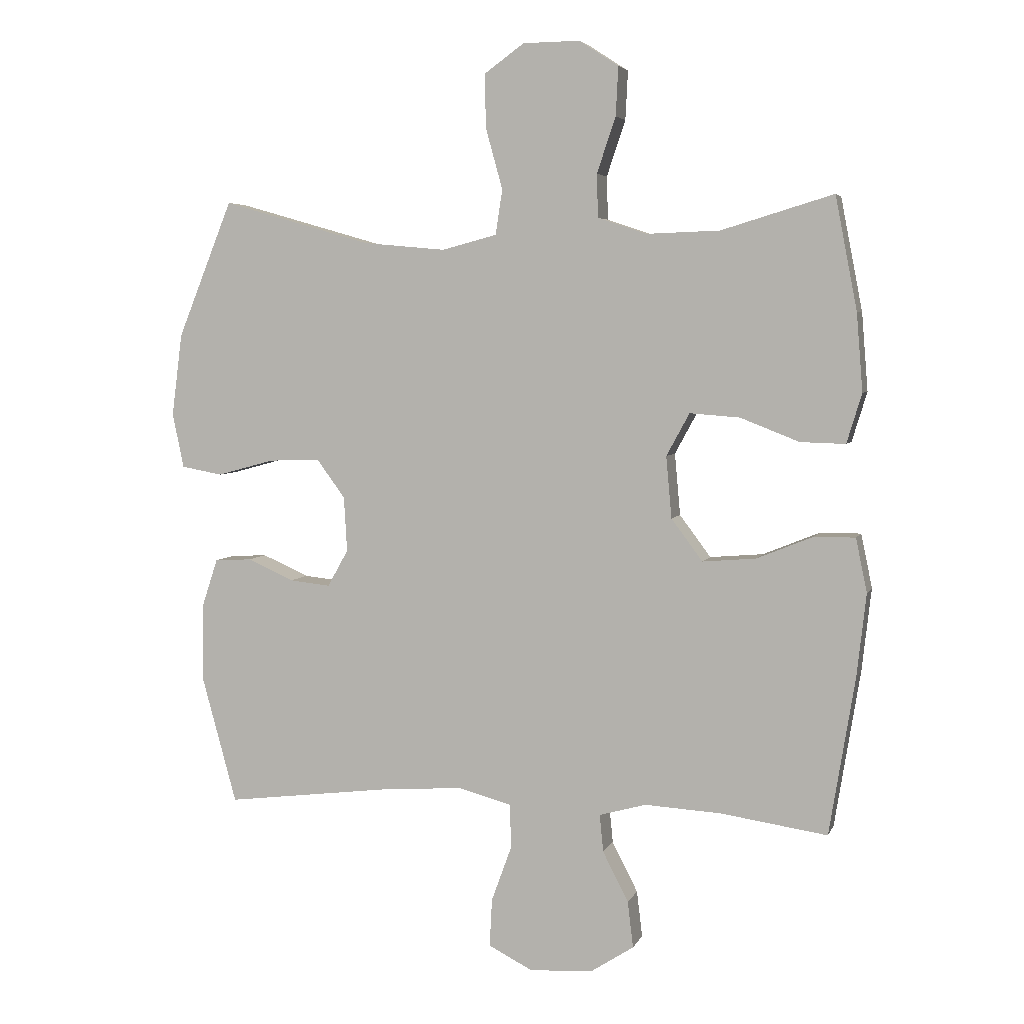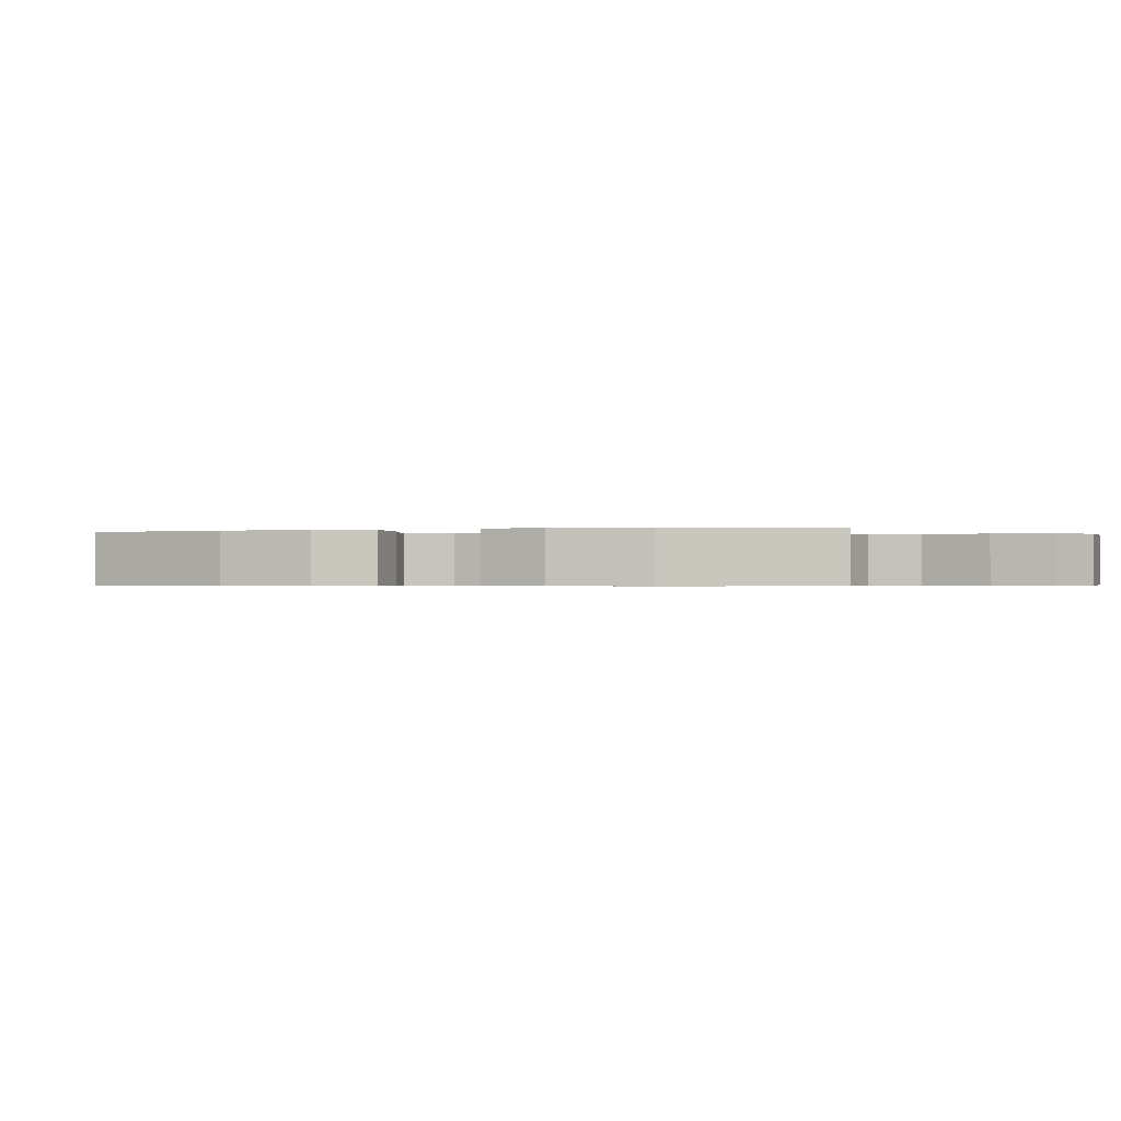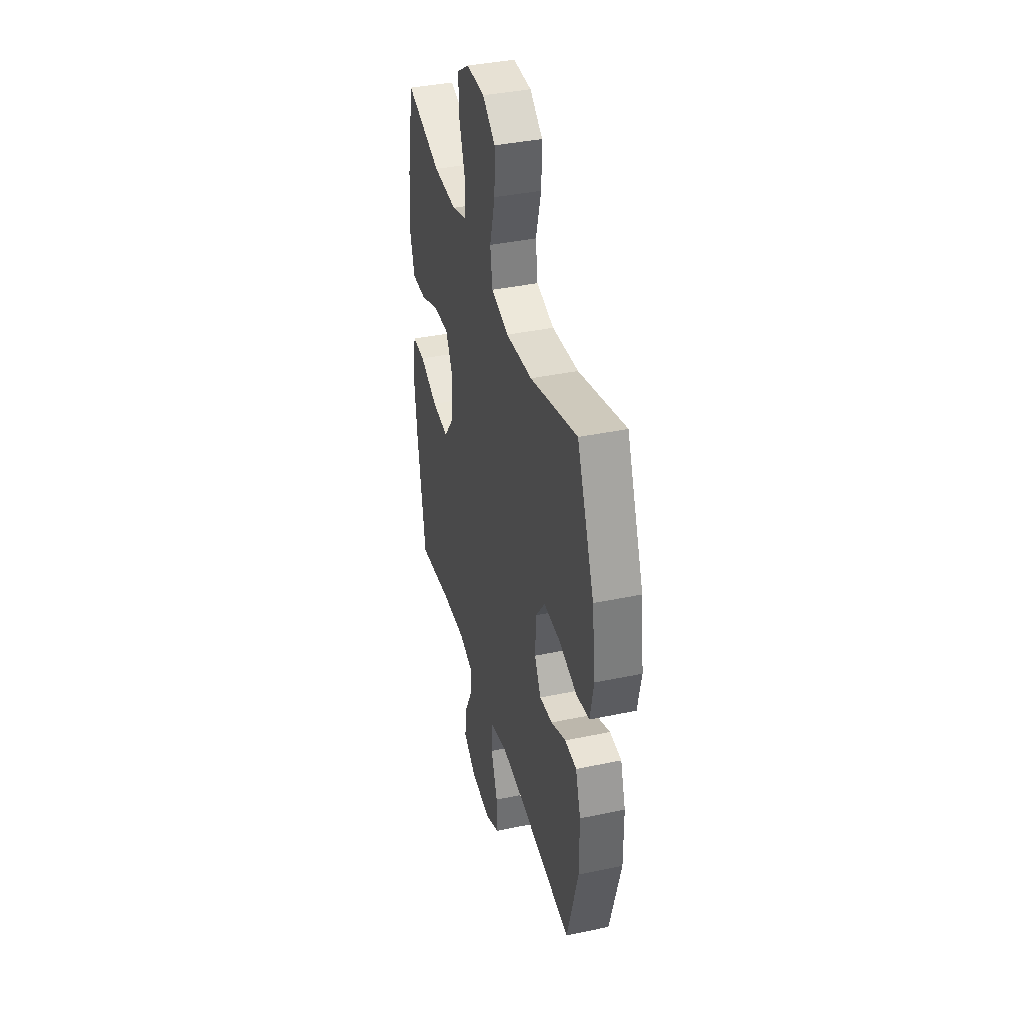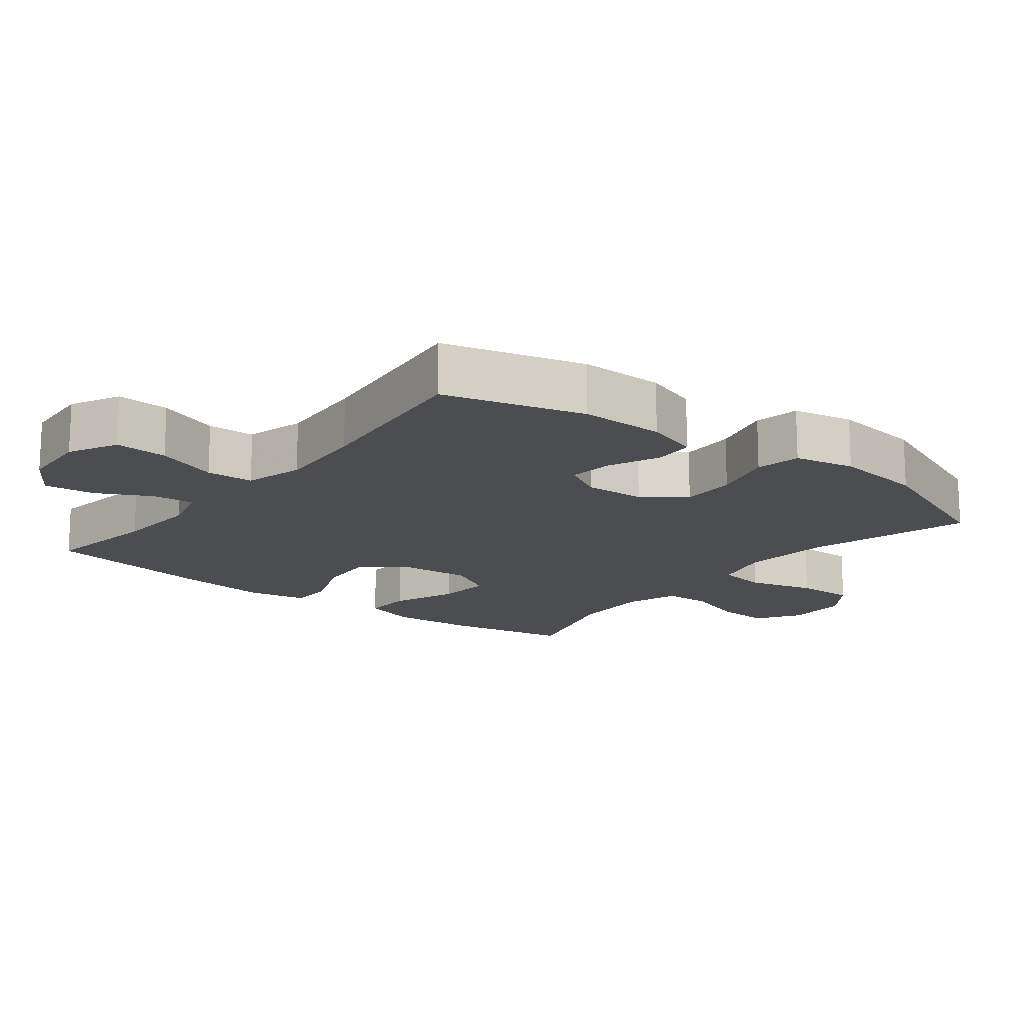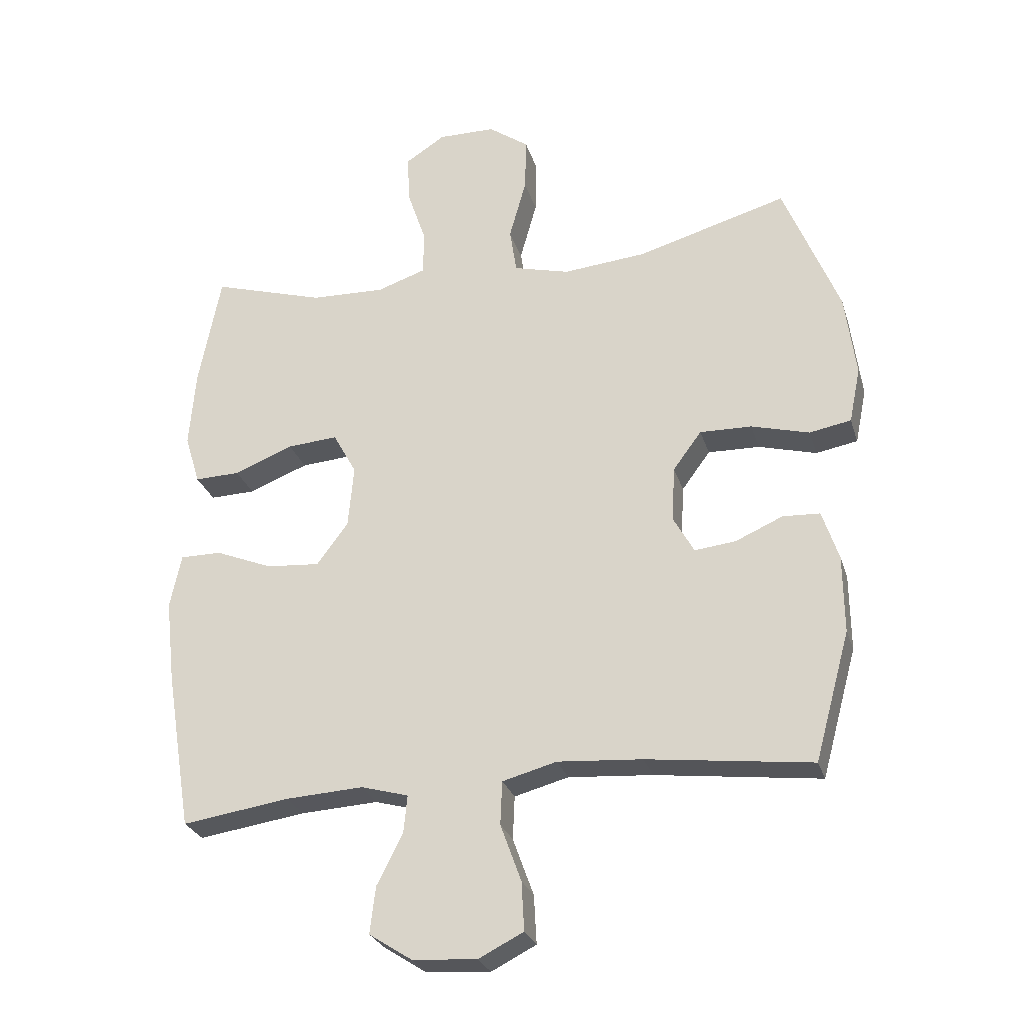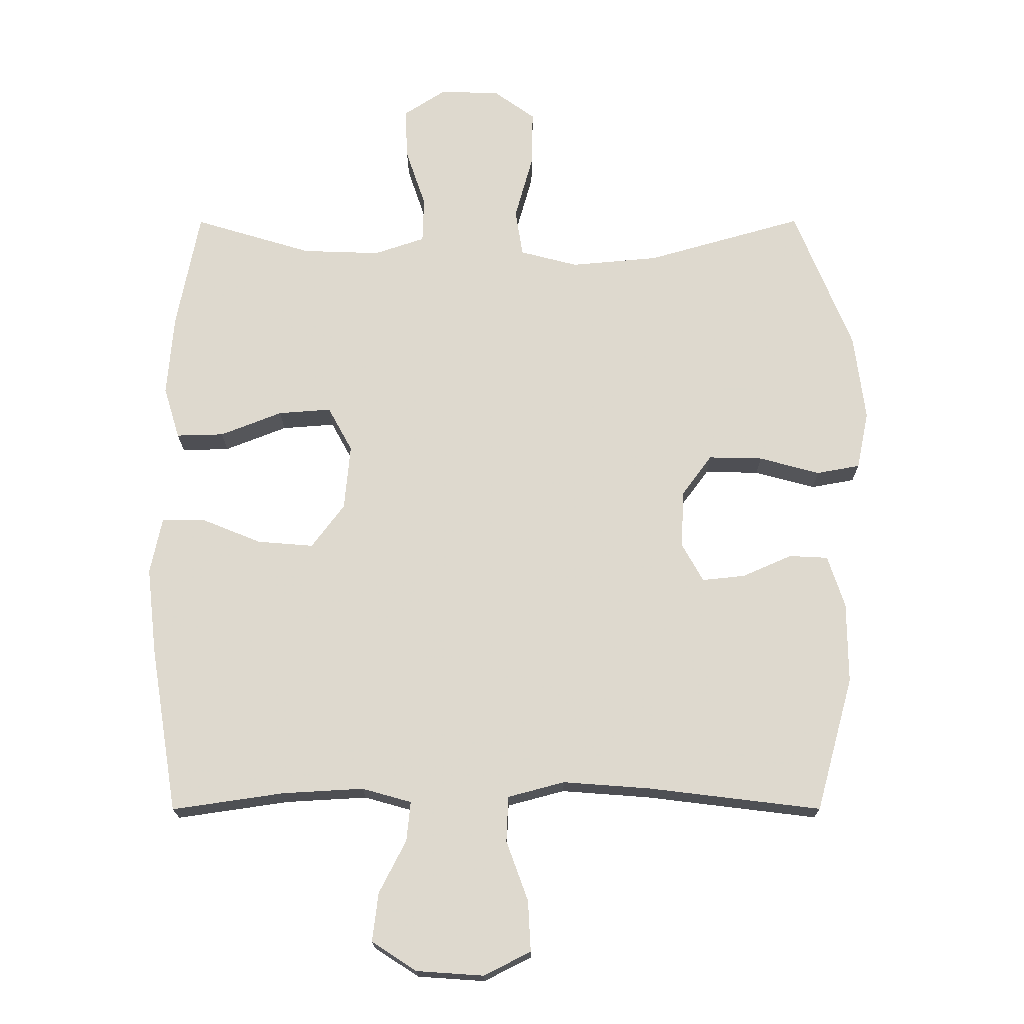
<metadata>
{"format":"obj","ext":"obj","renderer":"f3d","projection":"perspective","resolution":1024,"background":"white","views":[{"elev":4.8,"azim":15.4,"up":"+Z"},{"elev":-0.4,"azim":-73.4,"up":"+Y"},{"elev":38.8,"azim":-104.8,"up":"+Z"},{"elev":-15.8,"azim":-128.2,"up":"+Y"},{"elev":-27.1,"azim":-164.3,"up":"+Z"},{"elev":-18.4,"azim":-179.8,"up":"+Z"}]}
</metadata>
<code>
v -0.5 0.07 -0.5
v -0.556 0.07 -0.296
v -0.555 0.07 -0.173
v -0.529 0.07 -0.094
v -0.47 0.07 -0.091
v -0.395 0.07 -0.124
v -0.33 0.07 -0.131
v -0.297 0.07 -0.072
v -0.302 0.07 0.016
v -0.347 0.07 0.077
v -0.429 0.07 0.075
v -0.521 0.07 0.05
v -0.587 0.07 0.062
v -0.605 0.07 0.15
v -0.588 0.07 0.282
v -0.5 0.07 0.5
v -0.262 0.07 0.432
v -0.13 0.07 0.42
v -0.042 0.07 0.443
v -0.031 0.07 0.515
v -0.058 0.07 0.612
v -0.06 0.07 0.698
v 0.004 0.07 0.744
v 0.095 0.07 0.745
v 0.158 0.07 0.704
v 0.154 0.07 0.626
v 0.124 0.07 0.537
v 0.126 0.07 0.468
v 0.203 0.07 0.442
v 0.321 0.07 0.446
v 0.5 0.07 0.5
v 0.535 0.07 0.319
v 0.545 0.07 0.195
v 0.521 0.07 0.116
v 0.449 0.07 0.118
v 0.355 0.07 0.155
v 0.275 0.07 0.161
v 0.238 0.07 0.093
v 0.247 0.07 -0.006
v 0.297 0.07 -0.073
v 0.382 0.07 -0.066
v 0.473 0.07 -0.029
v 0.538 0.07 -0.029
v 0.556 0.07 -0.115
v 0.541 0.07 -0.248
v 0.5 0.07 -0.5
v 0.33 0.07 -0.475
v 0.207 0.07 -0.468
v 0.132 0.07 -0.489
v 0.138 0.07 -0.549
v 0.179 0.07 -0.629
v 0.188 0.07 -0.703
v 0.12 0.07 -0.747
v 0.018 0.07 -0.754
v -0.053 0.07 -0.718
v -0.049 0.07 -0.641
v -0.016 0.07 -0.55
v -0.019 0.07 -0.481
v -0.105 0.07 -0.458
v -0.239 0.07 -0.468
v -0.5 0 -0.5
v -0.556 0 -0.296
v -0.555 0 -0.173
v -0.529 0 -0.094
v -0.47 0 -0.091
v -0.395 0 -0.124
v -0.33 0 -0.131
v -0.297 0 -0.072
v -0.302 0 0.016
v -0.347 0 0.077
v -0.429 0 0.075
v -0.521 0 0.05
v -0.587 0 0.062
v -0.605 0 0.15
v -0.588 0 0.282
v -0.5 0 0.5
v -0.262 0 0.432
v -0.13 0 0.42
v -0.042 0 0.443
v -0.031 0 0.515
v -0.058 0 0.612
v -0.06 0 0.698
v 0.004 0 0.744
v 0.095 0 0.745
v 0.158 0 0.704
v 0.154 0 0.626
v 0.124 0 0.537
v 0.126 0 0.468
v 0.203 0 0.442
v 0.321 0 0.446
v 0.5 0 0.5
v 0.535 0 0.319
v 0.545 0 0.195
v 0.521 0 0.116
v 0.449 0 0.118
v 0.355 0 0.155
v 0.275 0 0.161
v 0.238 0 0.093
v 0.247 0 -0.006
v 0.297 0 -0.073
v 0.382 0 -0.066
v 0.473 0 -0.029
v 0.538 0 -0.029
v 0.556 0 -0.115
v 0.541 0 -0.248
v 0.5 0 -0.5
v 0.33 0 -0.475
v 0.207 0 -0.468
v 0.132 0 -0.489
v 0.138 0 -0.549
v 0.179 0 -0.629
v 0.188 0 -0.703
v 0.12 0 -0.747
v 0.018 0 -0.754
v -0.053 0 -0.718
v -0.049 0 -0.641
v -0.016 0 -0.55
v -0.019 0 -0.481
v -0.105 0 -0.458
v -0.239 0 -0.468
f 55 56 57
f 54 55 57
f 53 54 57
f 52 53 57
f 51 52 57
f 50 51 57
f 49 50 57 58
f 48 49 58 59
f 45 46 47
f 44 45 47
f 43 44 47
f 42 43 47
f 41 42 47
f 40 41 47 48
f 39 40 48 59
f 34 35 36
f 33 34 36
f 32 33 36
f 31 32 36
f 30 31 36
f 29 30 36 37
f 28 29 37 38
f 25 26 27
f 24 25 27
f 23 24 27
f 22 23 27
f 21 22 27
f 20 21 27
f 19 20 27 28
f 39 59 60
f 38 39 60
f 28 38 60
f 19 28 60
f 18 19 60
f 15 16 17
f 14 15 17
f 13 14 17
f 12 13 17
f 11 12 17
f 4 5 6
f 3 4 6
f 2 3 6
f 1 2 6
f 60 1 6
f 60 6 7
f 10 11 17 18
f 9 10 18
f 8 9 18 60
f 7 8 60
f 117 116 115
f 117 115 114
f 117 114 113
f 117 113 112
f 117 112 111
f 117 111 110
f 118 117 110 109
f 119 118 109 108
f 107 106 105
f 107 105 104
f 107 104 103
f 107 103 102
f 107 102 101
f 108 107 101 100
f 119 108 100 99
f 96 95 94
f 96 94 93
f 96 93 92
f 96 92 91
f 96 91 90
f 97 96 90 89
f 98 97 89 88
f 87 86 85
f 87 85 84
f 87 84 83
f 87 83 82
f 87 82 81
f 87 81 80
f 88 87 80 79
f 120 119 99
f 120 99 98
f 120 98 88
f 120 88 79
f 120 79 78
f 77 76 75
f 77 75 74
f 77 74 73
f 77 73 72
f 77 72 71
f 66 65 64
f 66 64 63
f 66 63 62
f 66 62 61
f 66 61 120
f 67 66 120
f 78 77 71 70
f 78 70 69
f 120 78 69 68
f 120 68 67
f 1 61 62 2
f 2 62 63 3
f 3 63 64 4
f 4 64 65 5
f 5 65 66 6
f 6 66 67 7
f 7 67 68 8
f 8 68 69 9
f 9 69 70 10
f 10 70 71 11
f 11 71 72 12
f 12 72 73 13
f 13 73 74 14
f 14 74 75 15
f 15 75 76 16
f 16 76 77 17
f 17 77 78 18
f 18 78 79 19
f 19 79 80 20
f 20 80 81 21
f 21 81 82 22
f 22 82 83 23
f 23 83 84 24
f 24 84 85 25
f 25 85 86 26
f 26 86 87 27
f 27 87 88 28
f 28 88 89 29
f 29 89 90 30
f 30 90 91 31
f 31 91 92 32
f 32 92 93 33
f 33 93 94 34
f 34 94 95 35
f 35 95 96 36
f 36 96 97 37
f 37 97 98 38
f 38 98 99 39
f 39 99 100 40
f 40 100 101 41
f 41 101 102 42
f 42 102 103 43
f 43 103 104 44
f 44 104 105 45
f 45 105 106 46
f 46 106 107 47
f 47 107 108 48
f 48 108 109 49
f 49 109 110 50
f 50 110 111 51
f 51 111 112 52
f 52 112 113 53
f 53 113 114 54
f 54 114 115 55
f 55 115 116 56
f 56 116 117 57
f 57 117 118 58
f 58 118 119 59
f 59 119 120 60
f 60 120 61 1

</code>
